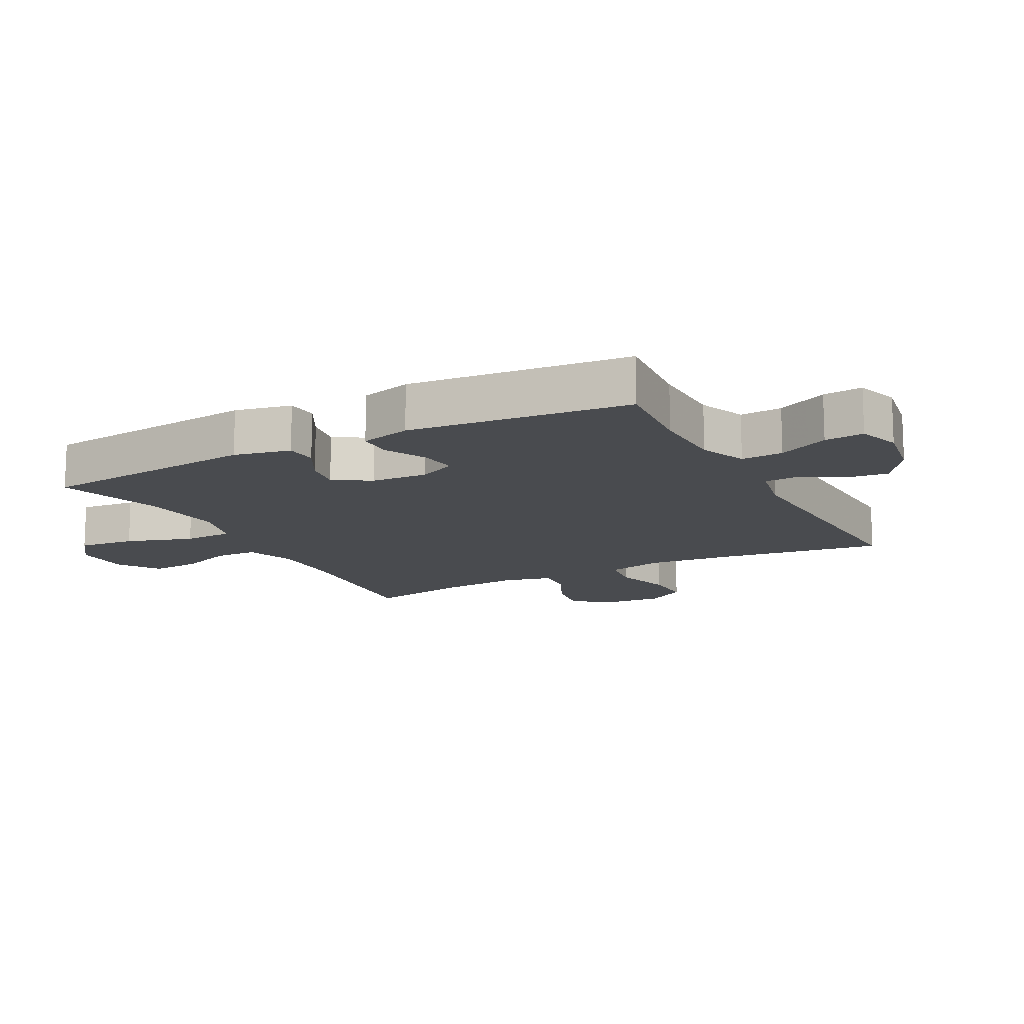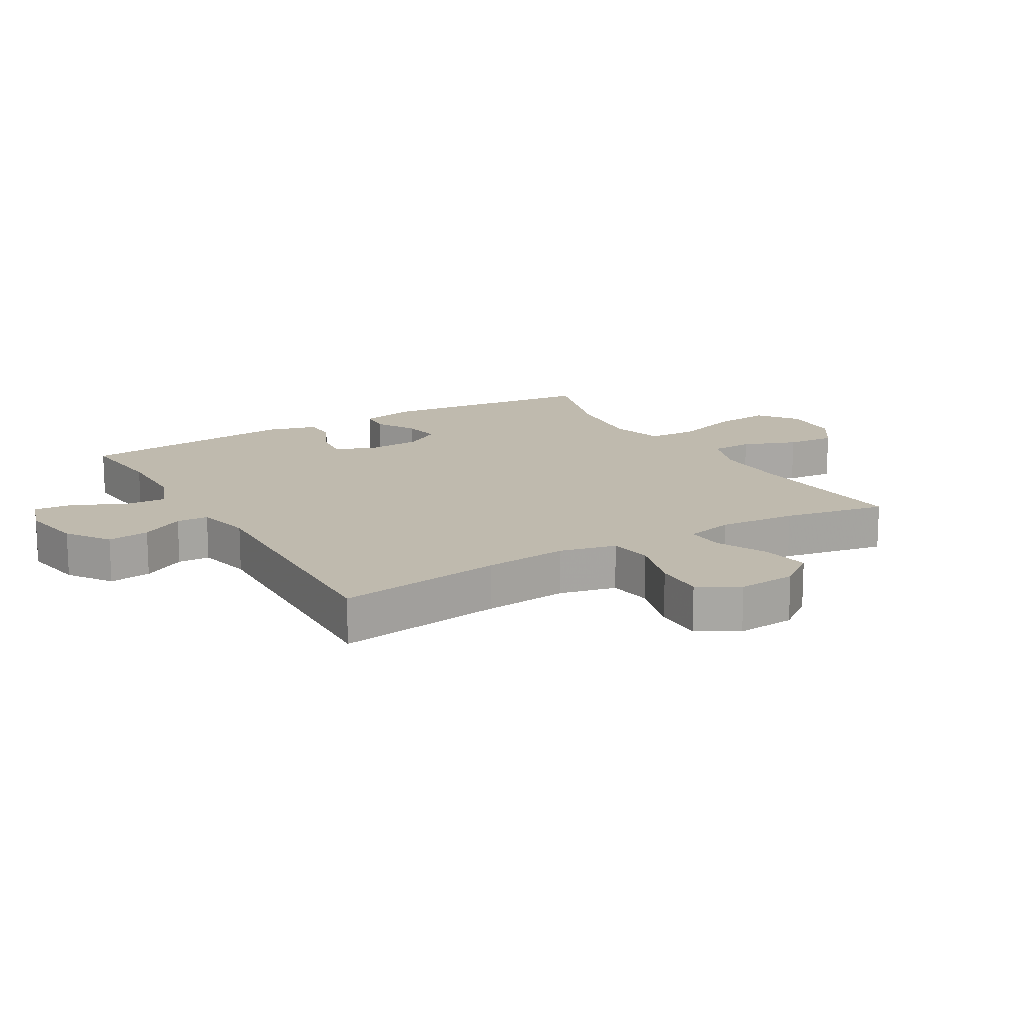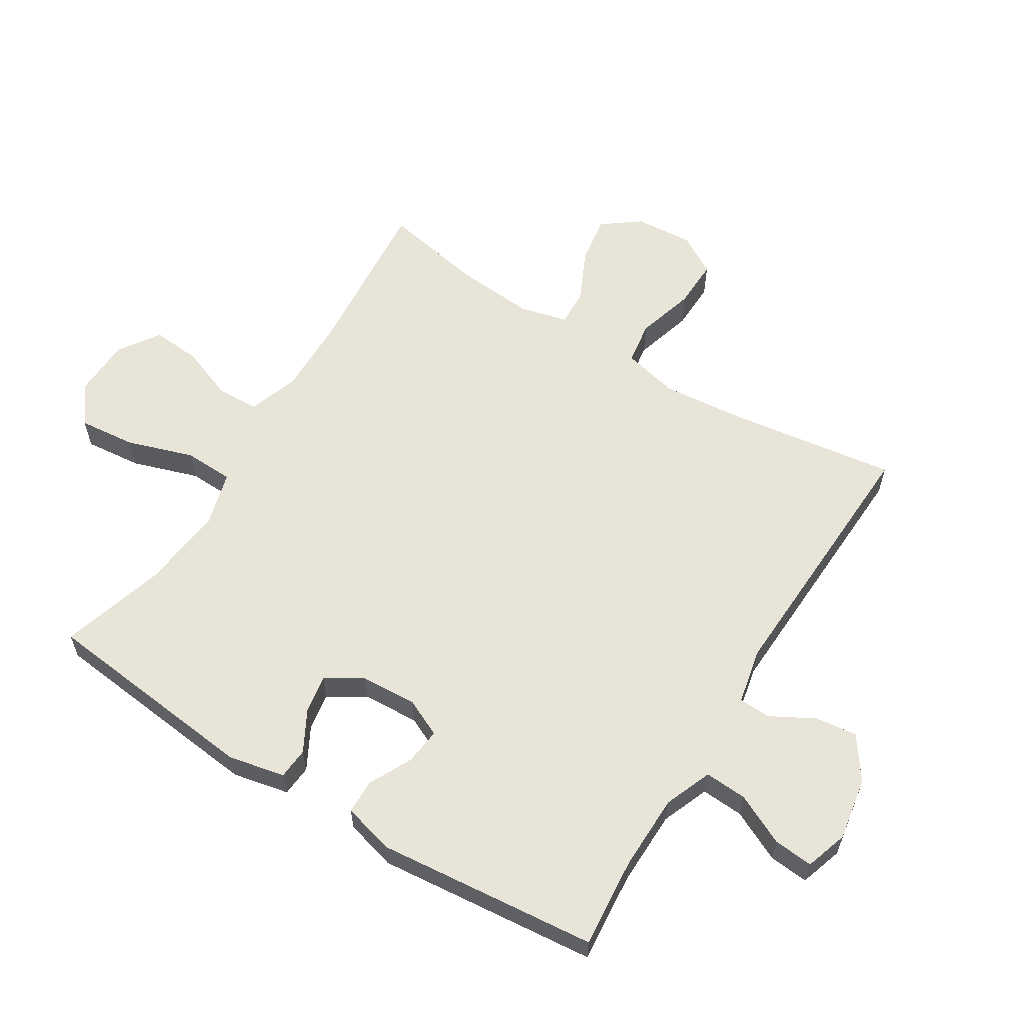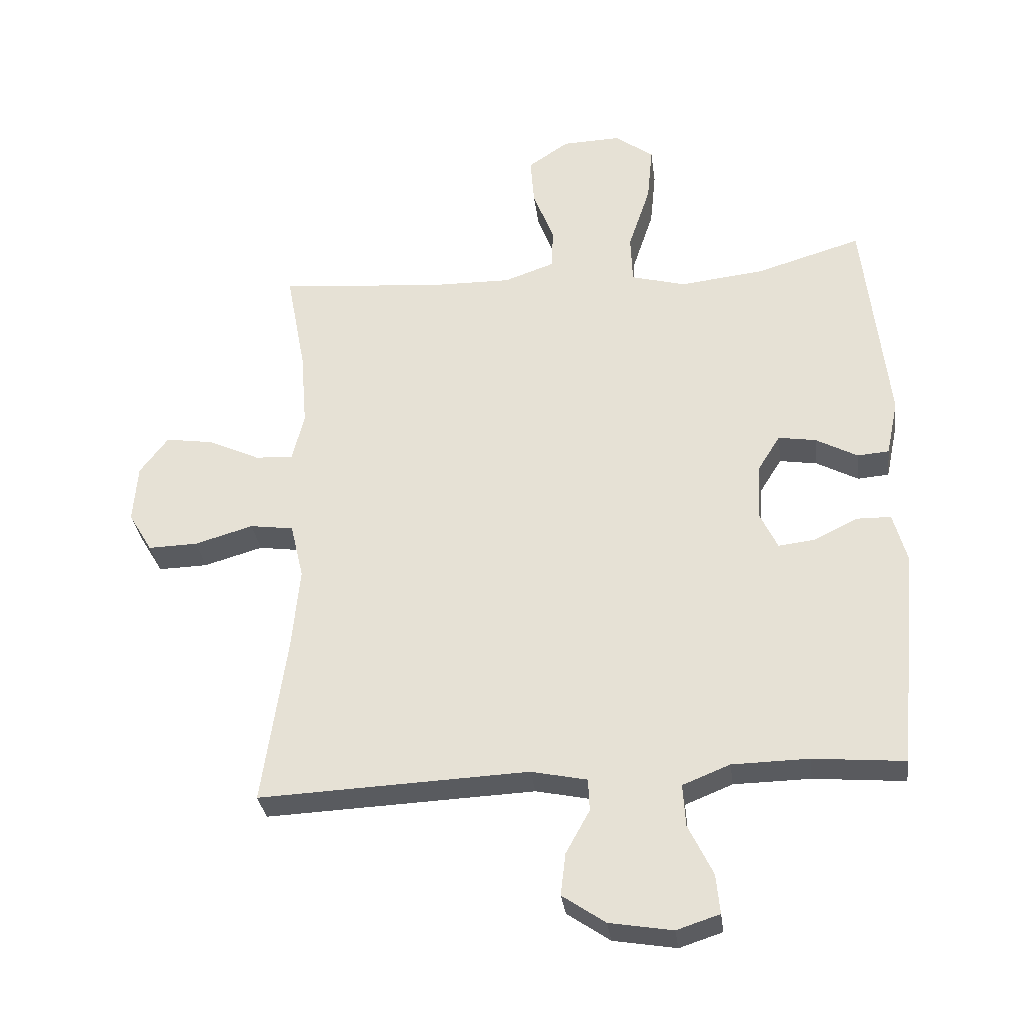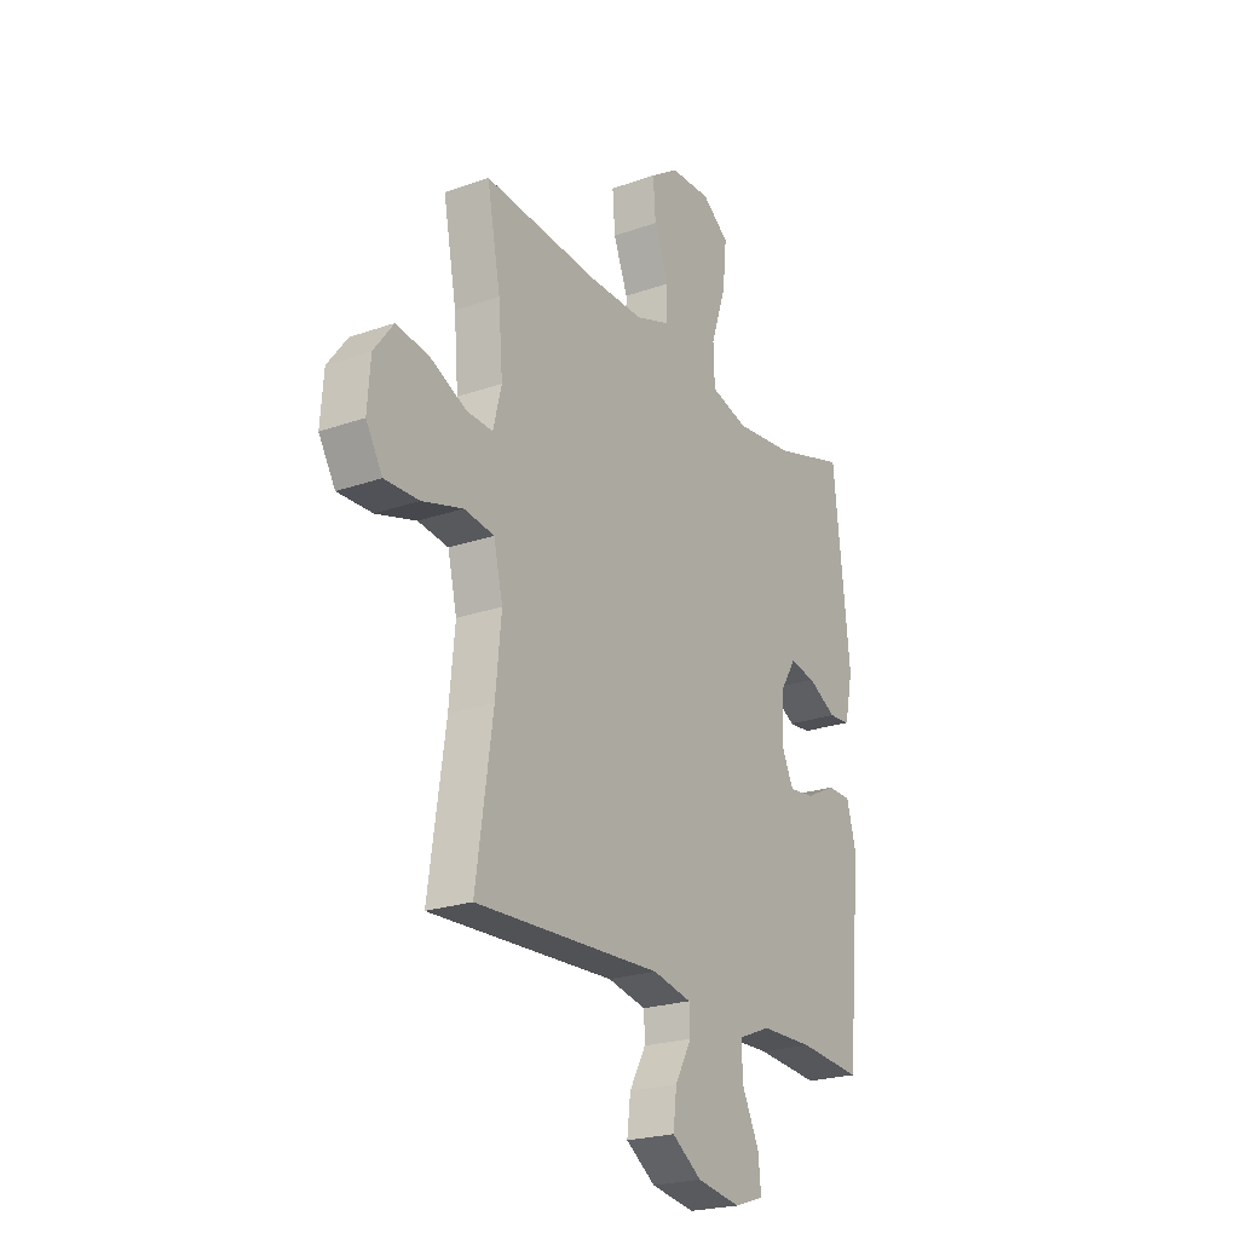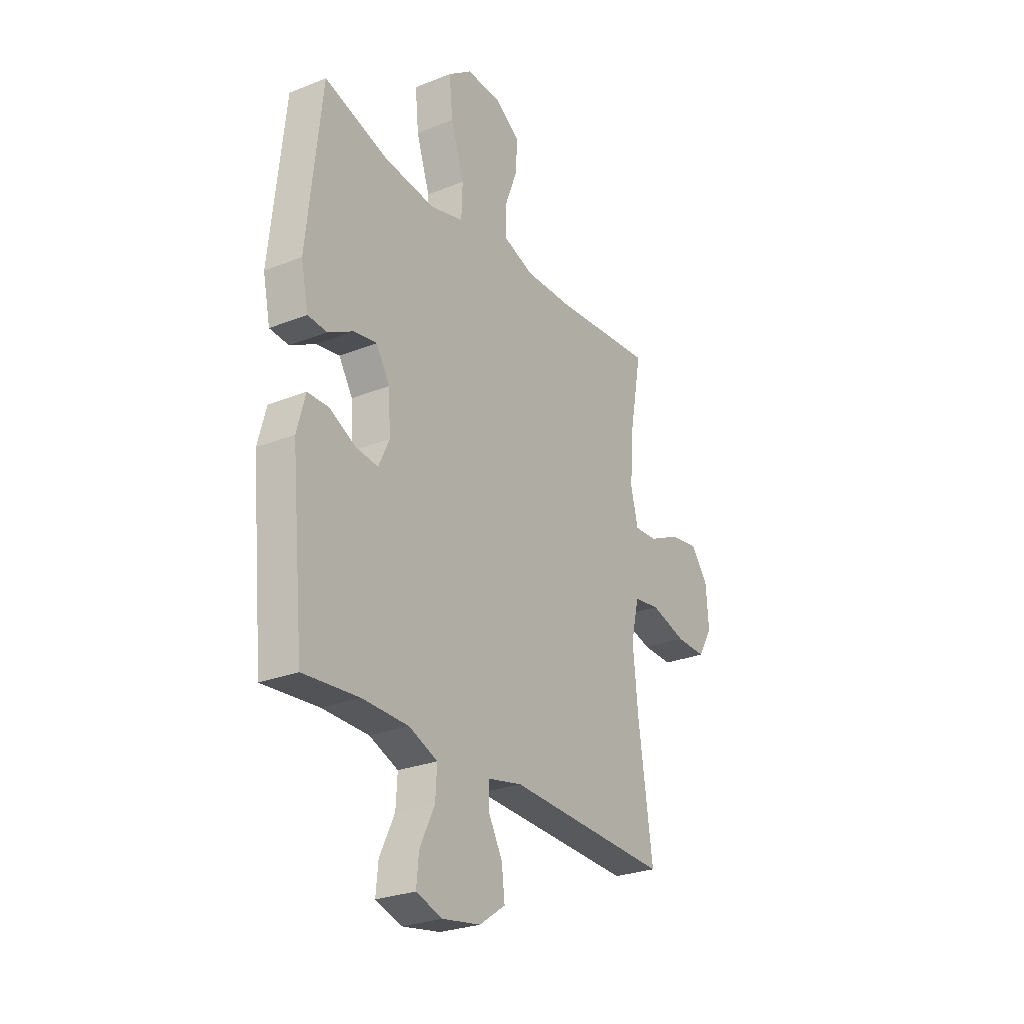
<metadata>
{"format":"obj","ext":"obj","renderer":"f3d","projection":"perspective","resolution":1024,"background":"white","views":[{"elev":-13.7,"azim":117.8,"up":"+Y"},{"elev":15.5,"azim":-120.6,"up":"+Y"},{"elev":60.0,"azim":121.8,"up":"+Y"},{"elev":-32.3,"azim":7.4,"up":"+Z"},{"elev":-22.9,"azim":-58.9,"up":"+Z"},{"elev":-26.9,"azim":121.8,"up":"+Z"}]}
</metadata>
<code>
v 0.5 0.07 -0.5
v 0.355 0.07 -0.487
v 0.234 0.07 -0.489
v 0.159 0.07 -0.519
v 0.163 0.07 -0.586
v 0.202 0.07 -0.667
v 0.208 0.07 -0.73
v 0.14 0.07 -0.752
v 0.04 0.07 -0.735
v -0.028 0.07 -0.688
v -0.02 0.07 -0.621
v 0.018 0.07 -0.552
v 0.016 0.07 -0.501
v -0.073 0.07 -0.482
v -0.5 0.07 -0.5
v -0.462 0.07 -0.234
v -0.449 0.07 -0.1
v -0.47 0.07 -0.01
v -0.539 0.07 0
v -0.632 0.07 -0.027
v -0.711 0.07 -0.029
v -0.749 0.07 0.035
v -0.742 0.07 0.128
v -0.697 0.07 0.188
v -0.621 0.07 0.176
v -0.538 0.07 0.137
v -0.478 0.07 0.134
v -0.459 0.07 0.211
v -0.469 0.07 0.335
v -0.5 0.07 0.5
v -0.234 0.07 0.477
v -0.11 0.07 0.475
v -0.03 0.07 0.503
v -0.028 0.07 0.57
v -0.061 0.07 0.656
v -0.067 0.07 0.734
v -0.002 0.07 0.778
v 0.091 0.07 0.781
v 0.153 0.07 0.735
v 0.144 0.07 0.644
v 0.109 0.07 0.538
v 0.112 0.07 0.459
v 0.199 0.07 0.435
v 0.333 0.07 0.45
v 0.5 0.07 0.5
v 0.538 0.07 0.149
v 0.519 0.07 0.059
v 0.469 0.07 0.055
v 0.403 0.07 0.091
v 0.343 0.07 0.101
v 0.307 0.07 0.043
v 0.302 0.07 -0.047
v 0.33 0.07 -0.107
v 0.389 0.07 -0.1
v 0.457 0.07 -0.066
v 0.512 0.07 -0.067
v 0.534 0.07 -0.148
v 0.5 0 -0.5
v 0.355 0 -0.487
v 0.234 0 -0.489
v 0.159 0 -0.519
v 0.163 0 -0.586
v 0.202 0 -0.667
v 0.208 0 -0.73
v 0.14 0 -0.752
v 0.04 0 -0.735
v -0.028 0 -0.688
v -0.02 0 -0.621
v 0.018 0 -0.552
v 0.016 0 -0.501
v -0.073 0 -0.482
v -0.5 0 -0.5
v -0.462 0 -0.234
v -0.449 0 -0.1
v -0.47 0 -0.01
v -0.539 0 0
v -0.632 0 -0.027
v -0.711 0 -0.029
v -0.749 0 0.035
v -0.742 0 0.128
v -0.697 0 0.188
v -0.621 0 0.176
v -0.538 0 0.137
v -0.478 0 0.134
v -0.459 0 0.211
v -0.469 0 0.335
v -0.5 0 0.5
v -0.234 0 0.477
v -0.11 0 0.475
v -0.03 0 0.503
v -0.028 0 0.57
v -0.061 0 0.656
v -0.067 0 0.734
v -0.002 0 0.778
v 0.091 0 0.781
v 0.153 0 0.735
v 0.144 0 0.644
v 0.109 0 0.538
v 0.112 0 0.459
v 0.199 0 0.435
v 0.333 0 0.45
v 0.5 0 0.5
v 0.538 0 0.149
v 0.519 0 0.059
v 0.469 0 0.055
v 0.403 0 0.091
v 0.343 0 0.101
v 0.307 0 0.043
v 0.302 0 -0.047
v 0.33 0 -0.107
v 0.389 0 -0.1
v 0.457 0 -0.066
v 0.512 0 -0.067
v 0.534 0 -0.148
f 54 55 56 57
f 53 54 57 1
f 52 53 1 2
f 46 47 48 49
f 44 45 46 49
f 43 44 49 50
f 42 43 50 51
f 38 39 40 41
f 38 41 42
f 37 38 42
f 34 35 36 37
f 33 34 37 42
f 32 33 42 51
f 29 30 31
f 28 29 31 32
f 27 28 32 51
f 23 24 25 26
f 19 20 21 22
f 18 19 22 23
f 14 15 16
f 13 14 16 17
f 9 10 11 12
f 9 12 13
f 8 9 13
f 5 6 7 8
f 4 5 8 13
f 3 4 13 17
f 52 2 3 17
f 18 23 26 27
f 27 51 52
f 17 18 27 52
f 114 113 112 111
f 58 114 111 110
f 59 58 110 109
f 106 105 104 103
f 106 103 102 101
f 107 106 101 100
f 108 107 100 99
f 98 97 96 95
f 99 98 95
f 99 95 94
f 94 93 92 91
f 99 94 91 90
f 108 99 90 89
f 88 87 86
f 89 88 86 85
f 108 89 85 84
f 83 82 81 80
f 79 78 77 76
f 80 79 76 75
f 73 72 71
f 74 73 71 70
f 69 68 67 66
f 70 69 66
f 70 66 65
f 65 64 63 62
f 70 65 62 61
f 74 70 61 60
f 74 60 59 109
f 84 83 80 75
f 109 108 84
f 109 84 75 74
f 1 58 59 2
f 2 59 60 3
f 3 60 61 4
f 4 61 62 5
f 5 62 63 6
f 6 63 64 7
f 7 64 65 8
f 8 65 66 9
f 9 66 67 10
f 10 67 68 11
f 11 68 69 12
f 12 69 70 13
f 13 70 71 14
f 14 71 72 15
f 15 72 73 16
f 16 73 74 17
f 17 74 75 18
f 18 75 76 19
f 19 76 77 20
f 20 77 78 21
f 21 78 79 22
f 22 79 80 23
f 23 80 81 24
f 24 81 82 25
f 25 82 83 26
f 26 83 84 27
f 27 84 85 28
f 28 85 86 29
f 29 86 87 30
f 30 87 88 31
f 31 88 89 32
f 32 89 90 33
f 33 90 91 34
f 34 91 92 35
f 35 92 93 36
f 36 93 94 37
f 37 94 95 38
f 38 95 96 39
f 39 96 97 40
f 40 97 98 41
f 41 98 99 42
f 42 99 100 43
f 43 100 101 44
f 44 101 102 45
f 45 102 103 46
f 46 103 104 47
f 47 104 105 48
f 48 105 106 49
f 49 106 107 50
f 50 107 108 51
f 51 108 109 52
f 52 109 110 53
f 53 110 111 54
f 54 111 112 55
f 55 112 113 56
f 56 113 114 57
f 57 114 58 1

</code>
